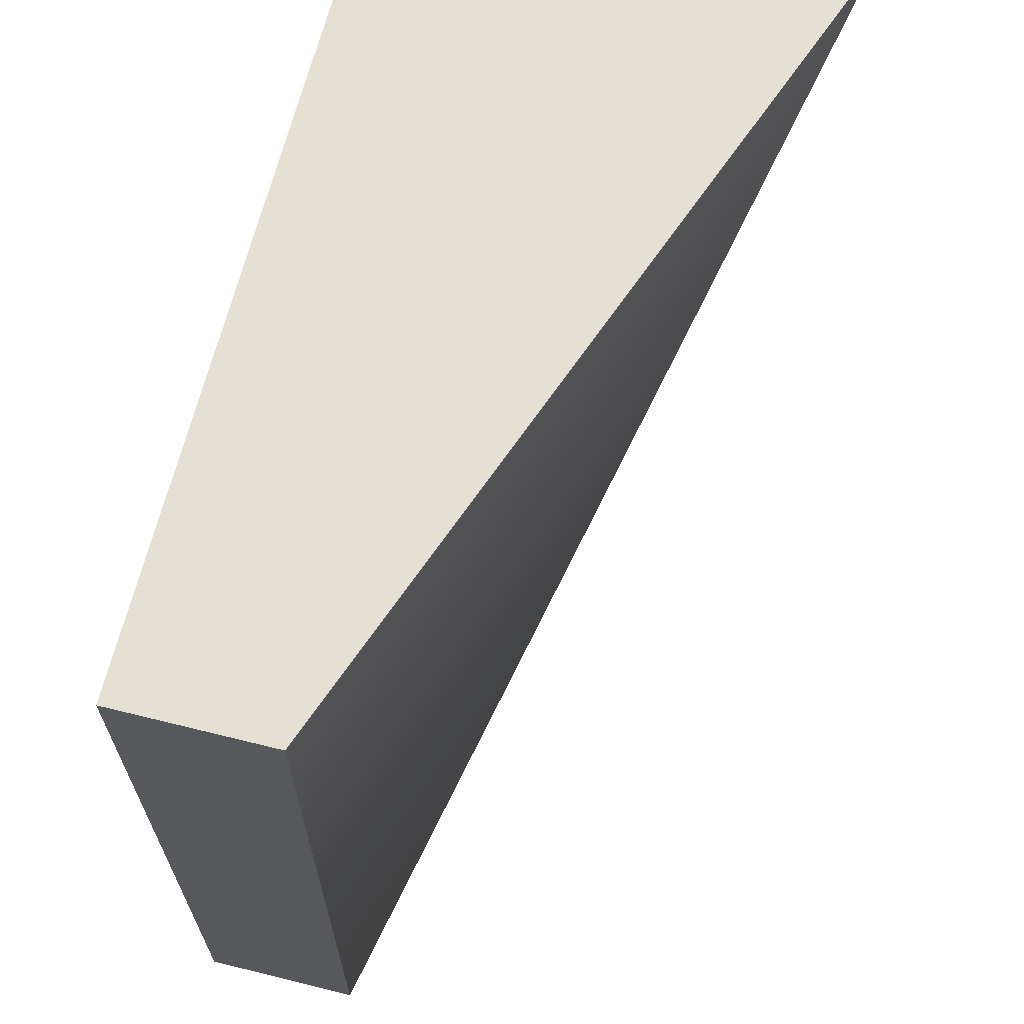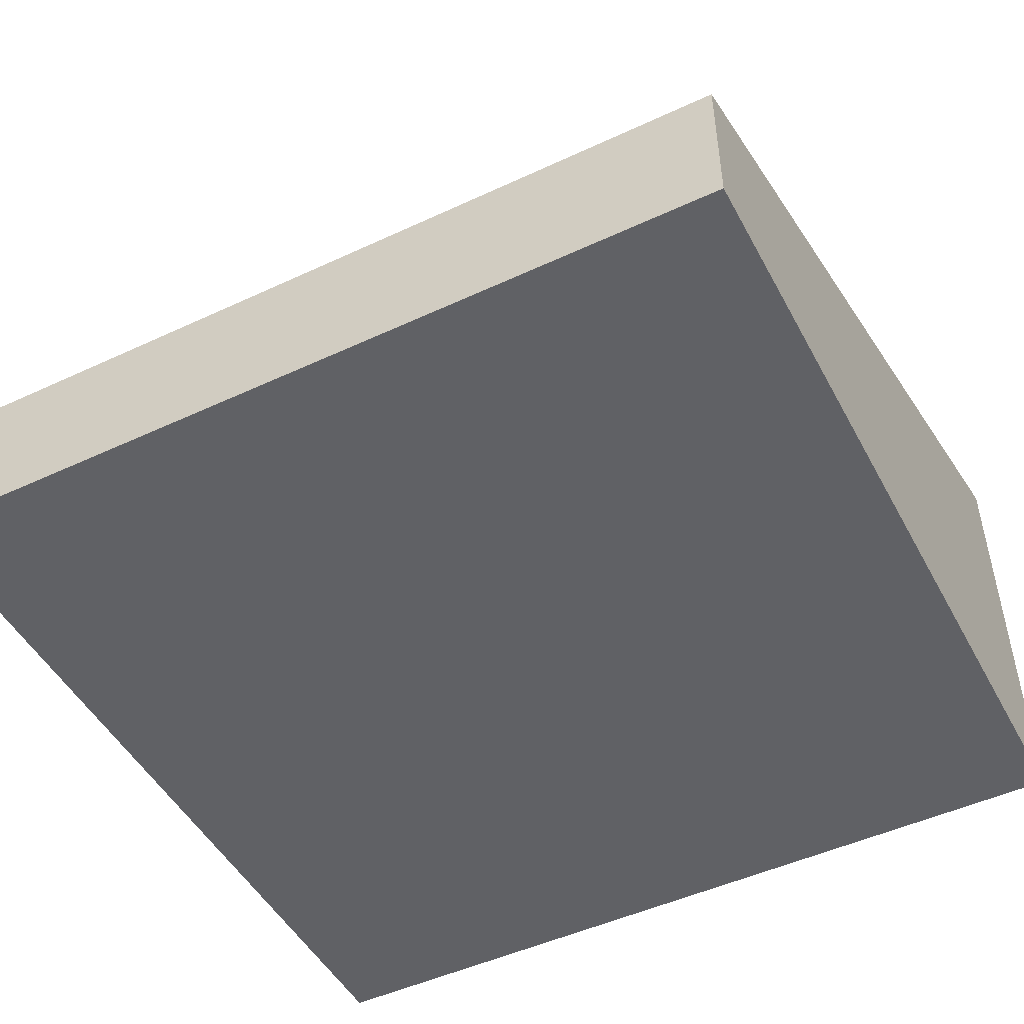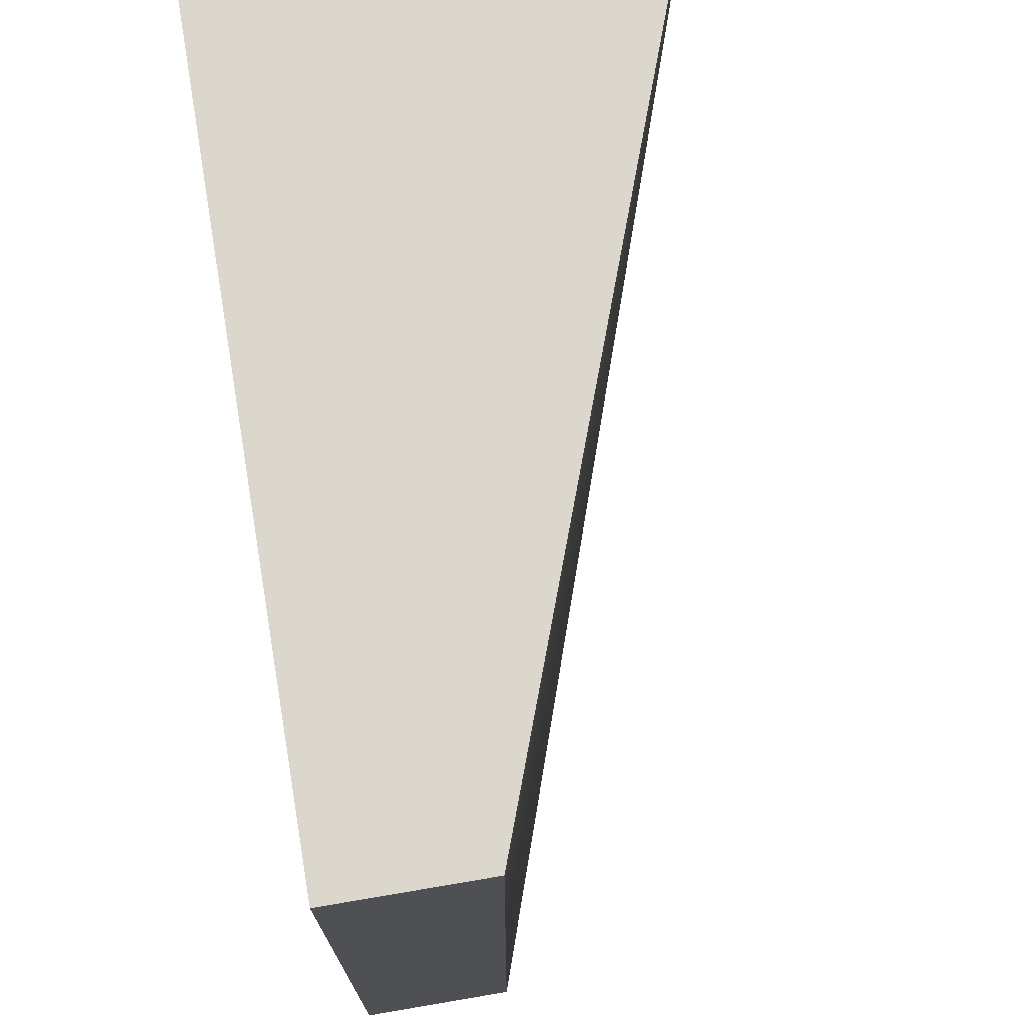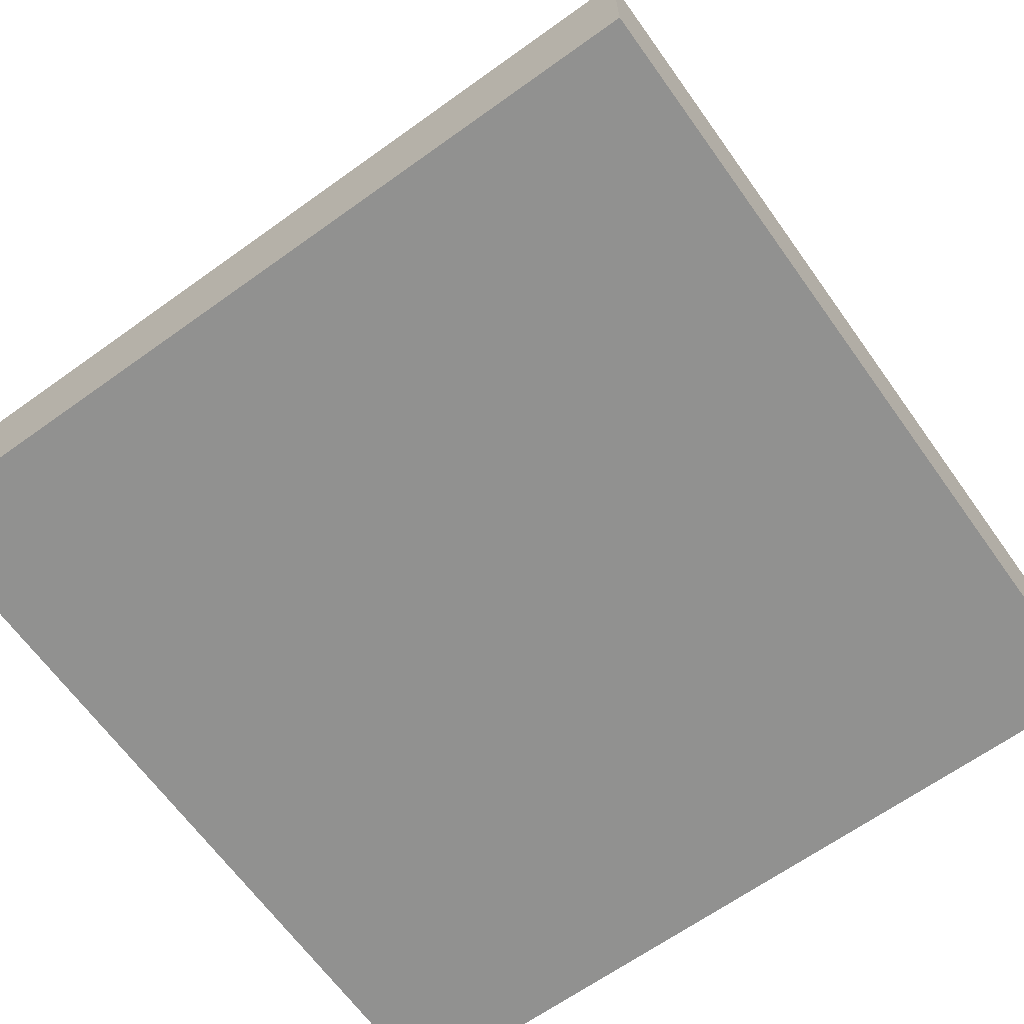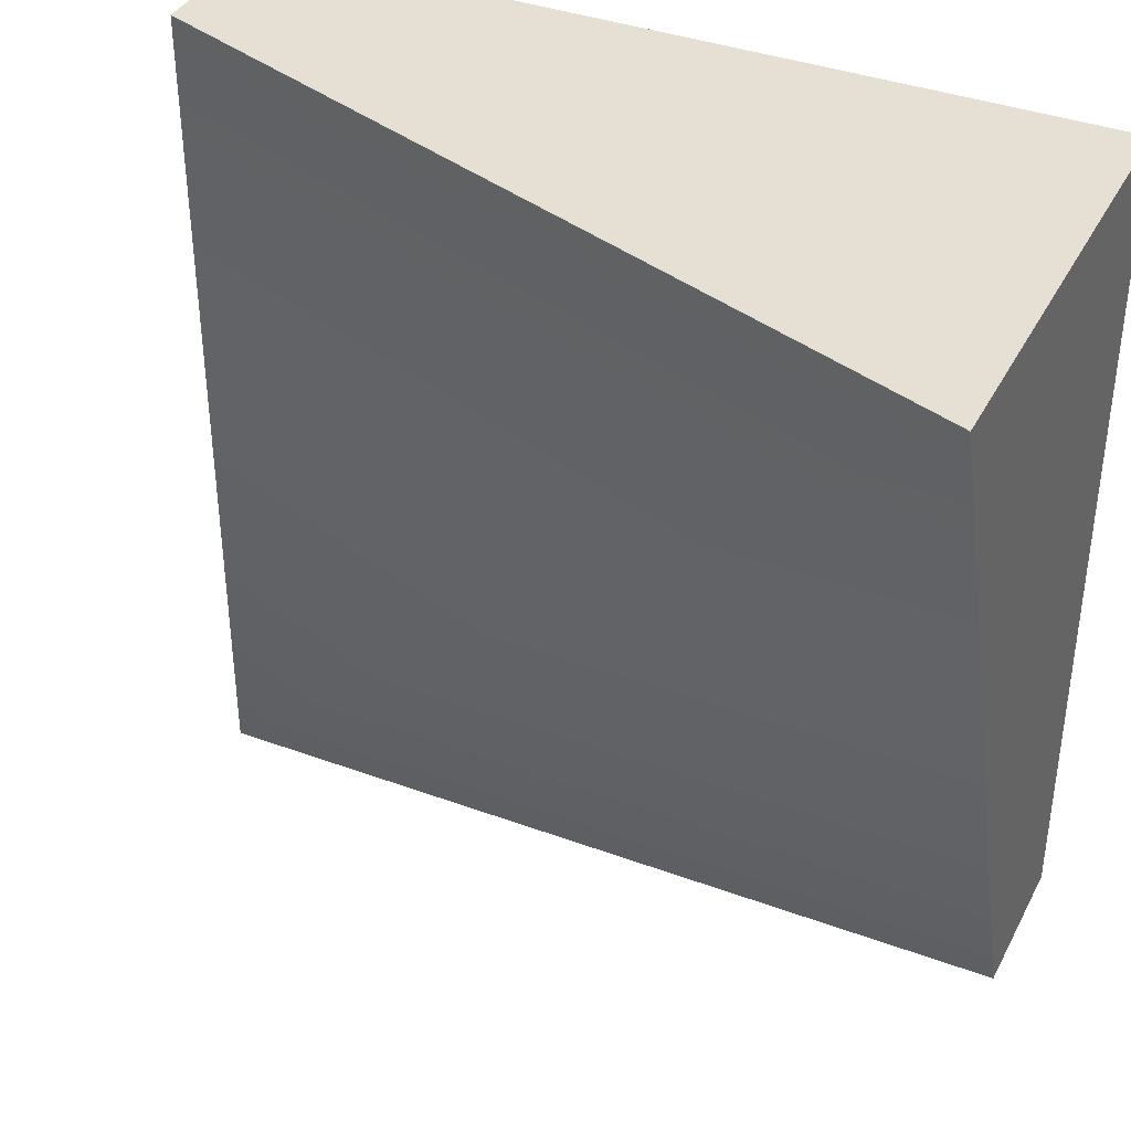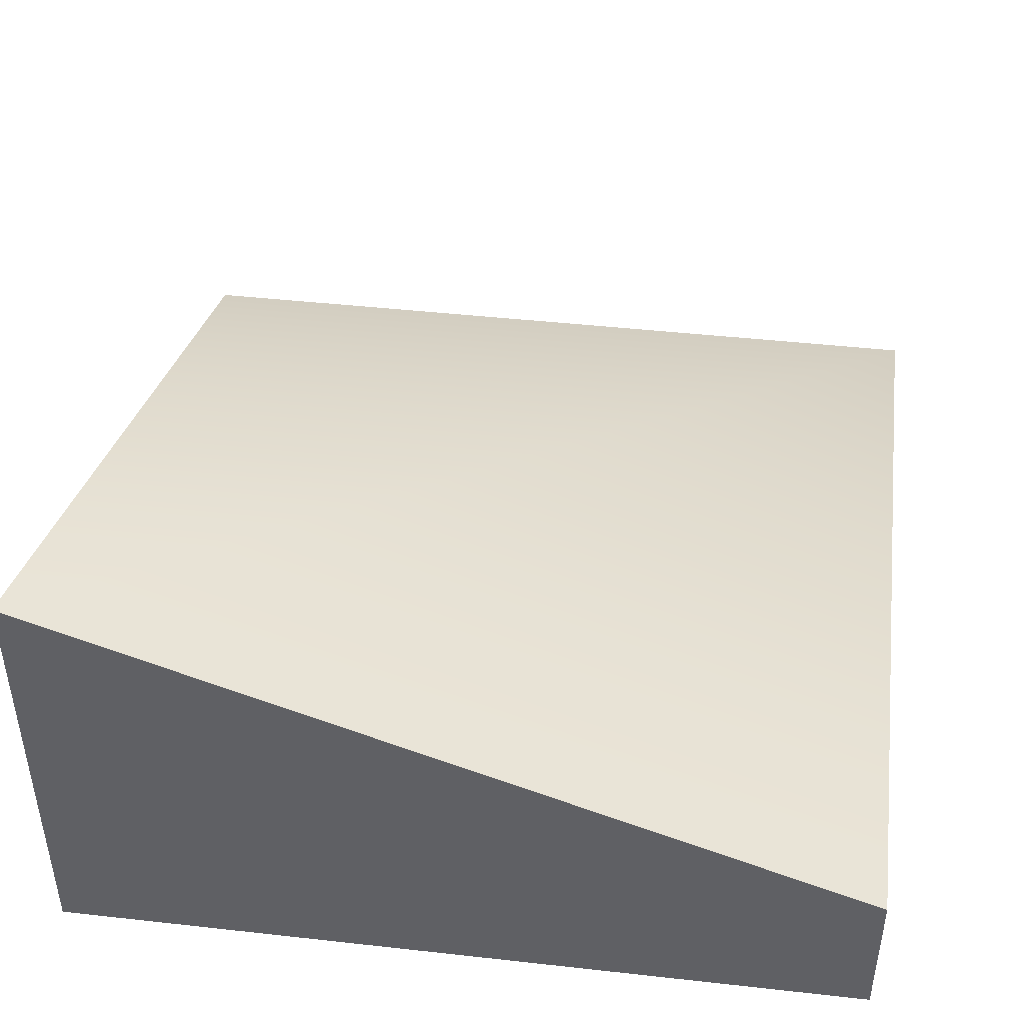
<metadata>
{"format":"obj","ext":"obj","renderer":"f3d","projection":"perspective","resolution":1024,"background":"white","views":[{"elev":66.1,"azim":104.0,"up":"+Z"},{"elev":-48.9,"azim":-152.6,"up":"+Y"},{"elev":72.9,"azim":80.4,"up":"+Z"},{"elev":-65.9,"azim":125.7,"up":"+Y"},{"elev":37.9,"azim":-154.8,"up":"+Z"},{"elev":44.4,"azim":7.4,"up":"+Y"}]}
</metadata>
<code>
o roadTile_151
v 0 0.55 -3
v 0 0 -3
v 0 0 0
v 0 1.65 0
v 3 0.55 -3
v 3 0 -3
v 3 0 -0
v 3 0.55 0
f 8 4 3 7
f 6 7 3 2
f 1 5 6 2
f 3 4 1 2
f 5 1 4 8
f 8 7 6 5

</code>
